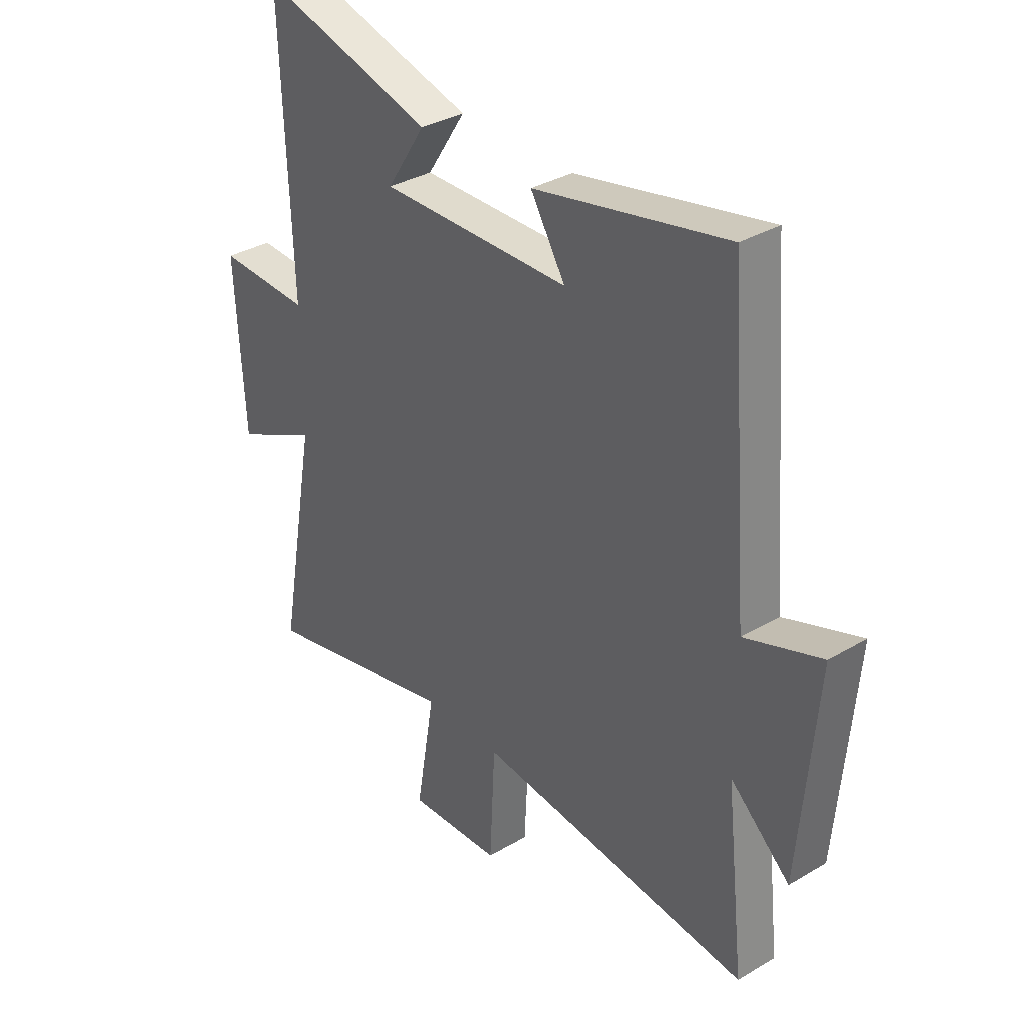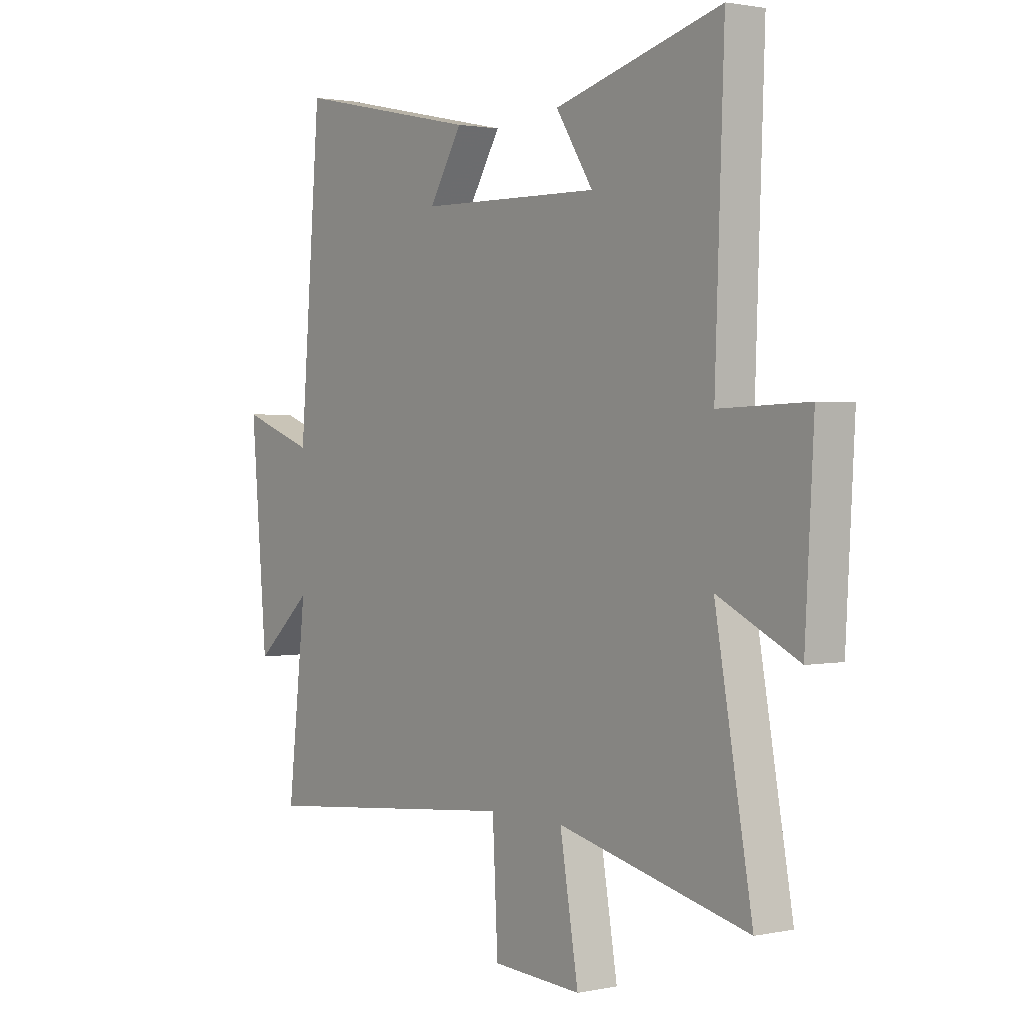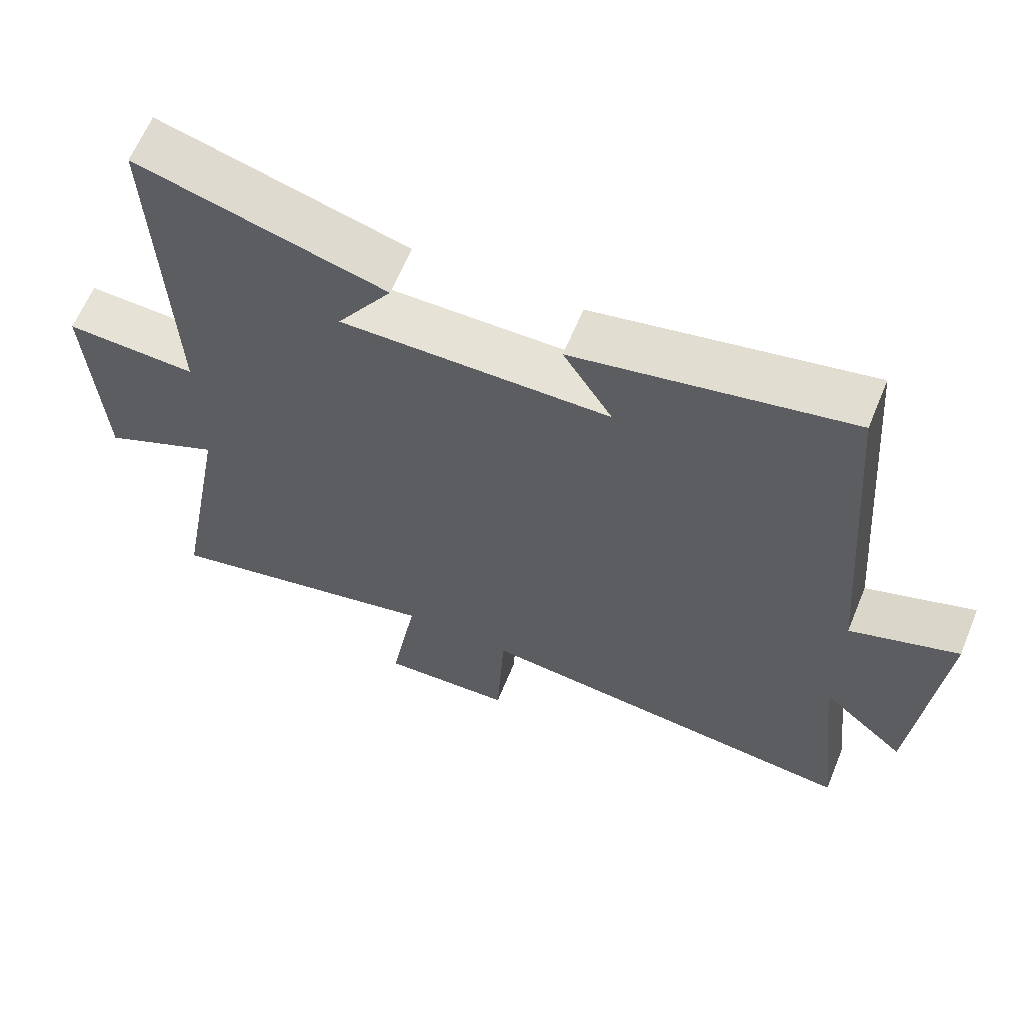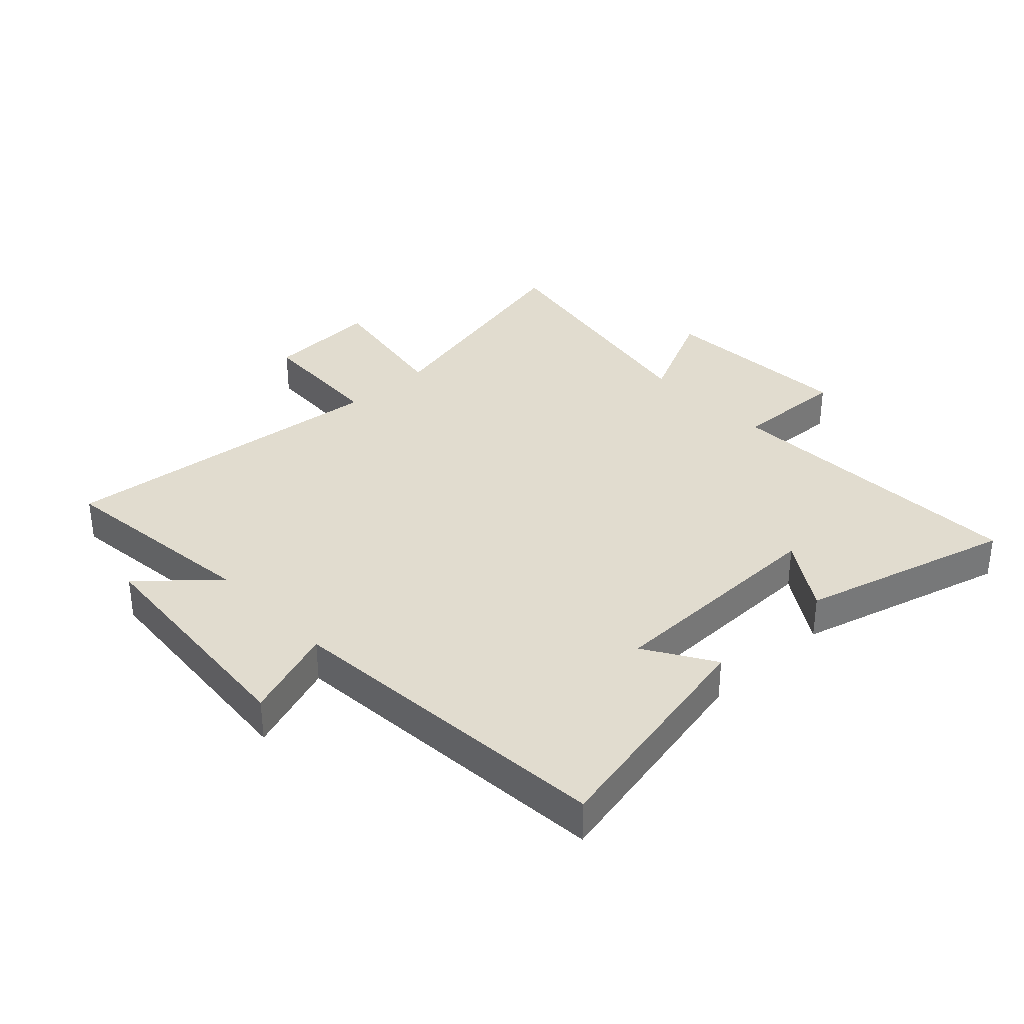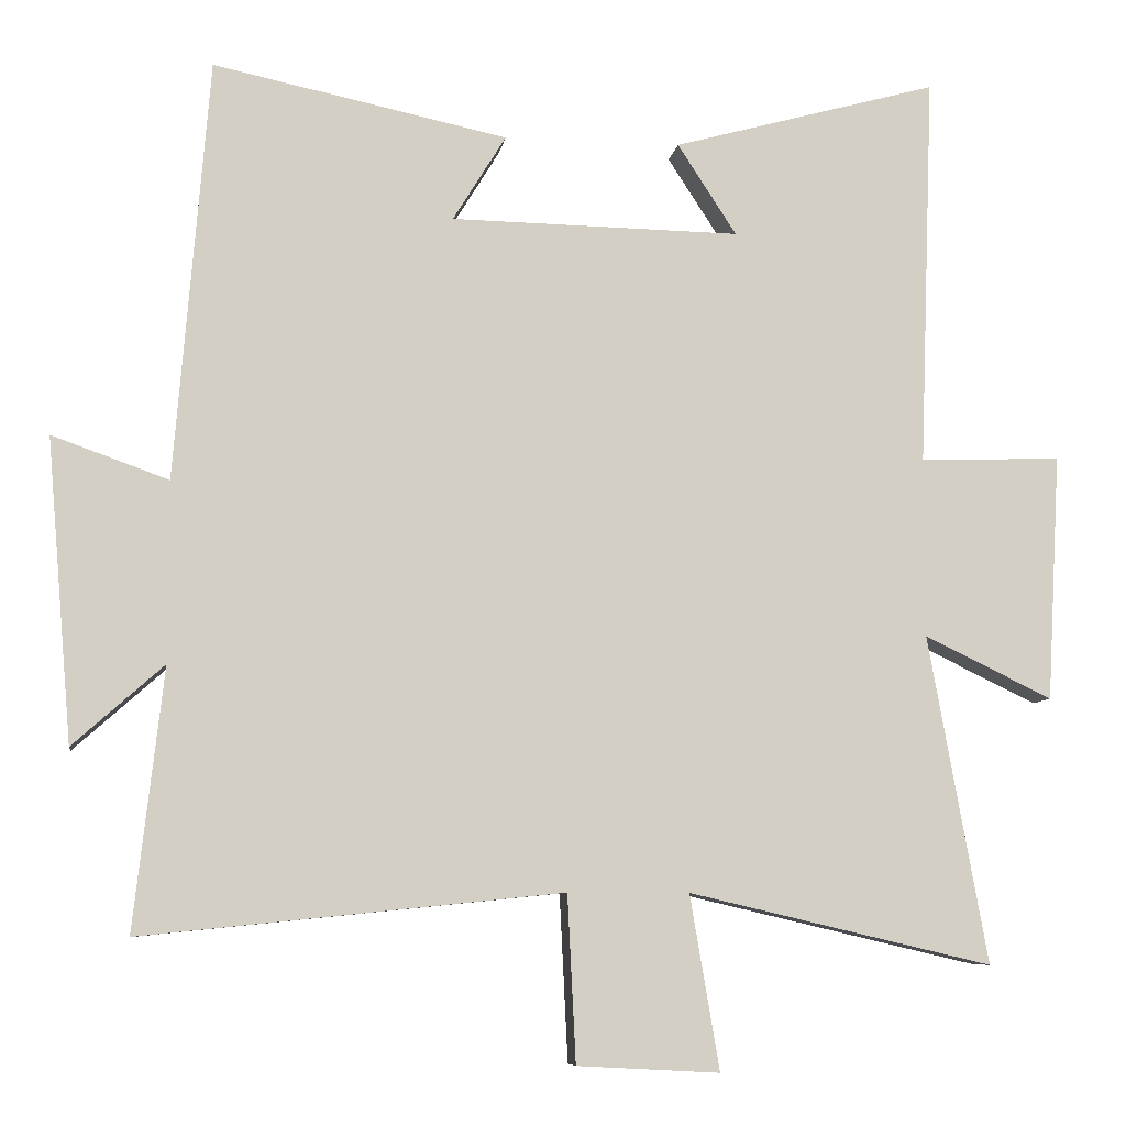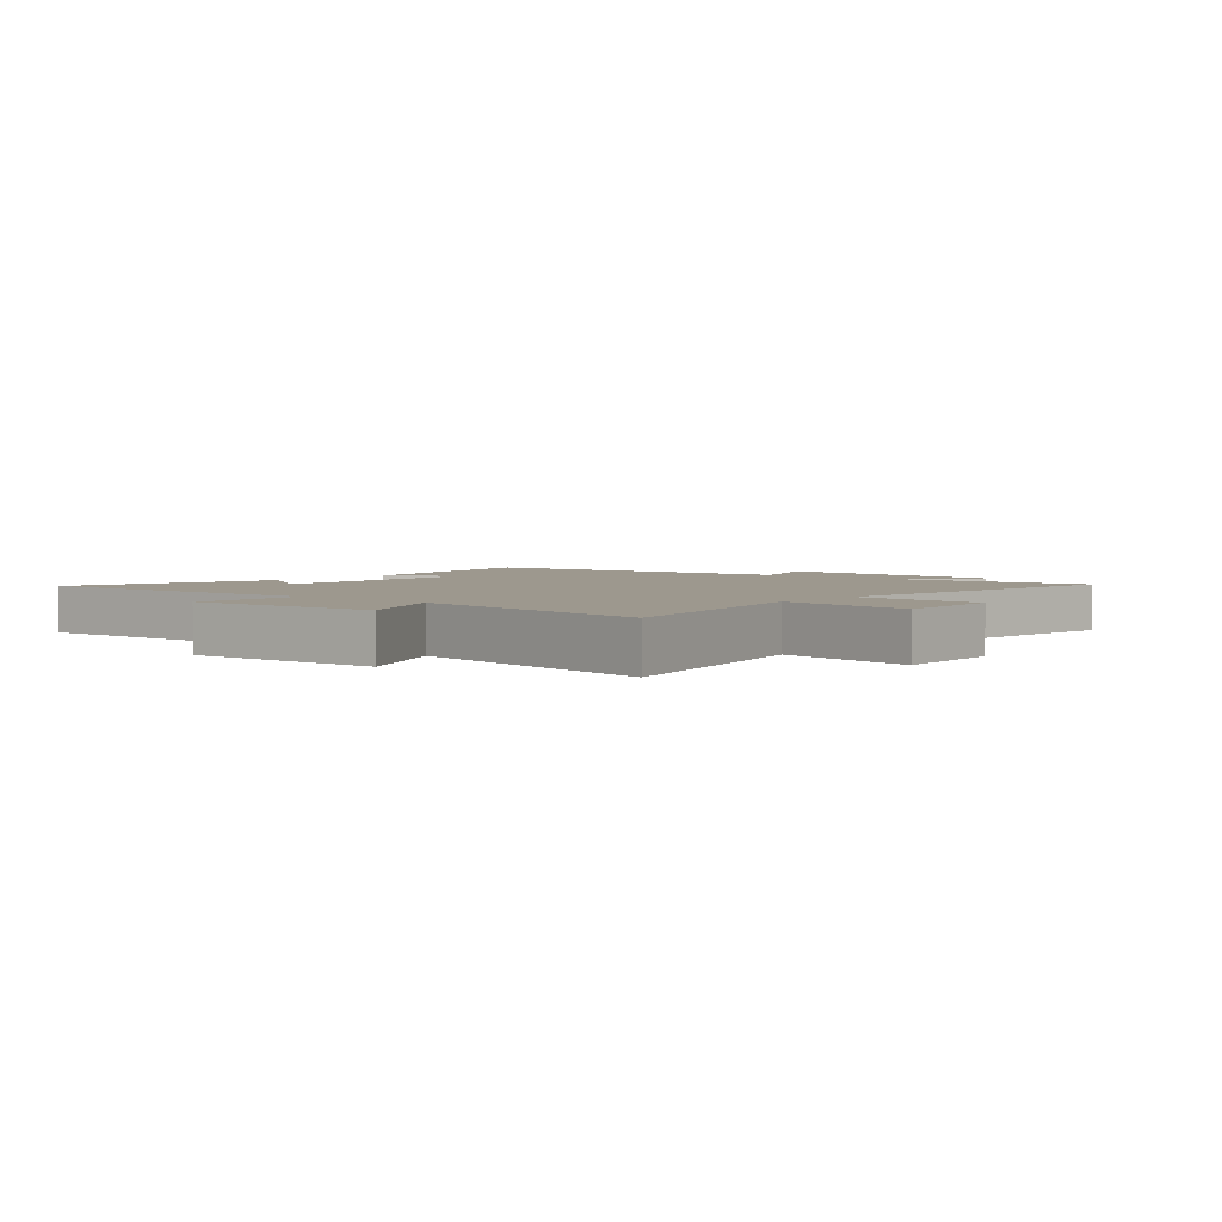
<metadata>
{"format":"obj","ext":"obj","renderer":"f3d","projection":"perspective","resolution":1024,"background":"white","views":[{"elev":34.1,"azim":-128.7,"up":"+Z"},{"elev":1.6,"azim":53.3,"up":"+Z"},{"elev":63.5,"azim":-157.6,"up":"+Z"},{"elev":34.5,"azim":-43.4,"up":"+Y"},{"elev":-7.9,"azim":-8.4,"up":"+Z"},{"elev":3.2,"azim":130.5,"up":"+Y"}]}
</metadata>
<code>
v 0.578 0.07 -0.593
v 0.177 0.07 -0.5
v 0.216 0.07 -0.73
v 0.028 0.07 -0.72
v 0.017 0.07 -0.5
v -0.539 0.07 -0.557
v -0.5 0.07 -0.212
v -0.62 0.07 -0.319
v -0.654 0.07 0.081
v -0.5 0.07 0.026
v -0.455 0.07 0.582
v -0.066 0.07 0.5
v -0.136 0.07 0.386
v 0.246 0.07 0.38
v 0.168 0.07 0.5
v 0.519 0.07 0.597
v 0.5 0.07 0.078
v 0.687 0.07 0.085
v 0.669 0.07 -0.241
v 0.5 0.07 -0.16
v 0.578 0 -0.593
v 0.177 0 -0.5
v 0.216 0 -0.73
v 0.028 0 -0.72
v 0.017 0 -0.5
v -0.539 0 -0.557
v -0.5 0 -0.212
v -0.62 0 -0.319
v -0.654 0 0.081
v -0.5 0 0.026
v -0.455 0 0.582
v -0.066 0 0.5
v -0.136 0 0.386
v 0.246 0 0.38
v 0.168 0 0.5
v 0.519 0 0.597
v 0.5 0 0.078
v 0.687 0 0.085
v 0.669 0 -0.241
v 0.5 0 -0.16
f 17 18 19 20
f 14 15 16 17
f 13 14 17 20
f 10 11 12 13
f 20 1 2
f 13 20 2
f 10 13 2
f 7 8 9 10
f 5 6 7
f 5 7 10 2
f 2 3 4 5
f 40 39 38 37
f 37 36 35 34
f 40 37 34 33
f 33 32 31 30
f 22 21 40
f 22 40 33
f 22 33 30
f 30 29 28 27
f 27 26 25
f 22 30 27 25
f 25 24 23 22
f 1 21 22 2
f 2 22 23 3
f 3 23 24 4
f 4 24 25 5
f 5 25 26 6
f 6 26 27 7
f 7 27 28 8
f 8 28 29 9
f 9 29 30 10
f 10 30 31 11
f 11 31 32 12
f 12 32 33 13
f 13 33 34 14
f 14 34 35 15
f 15 35 36 16
f 16 36 37 17
f 17 37 38 18
f 18 38 39 19
f 19 39 40 20
f 20 40 21 1

</code>
